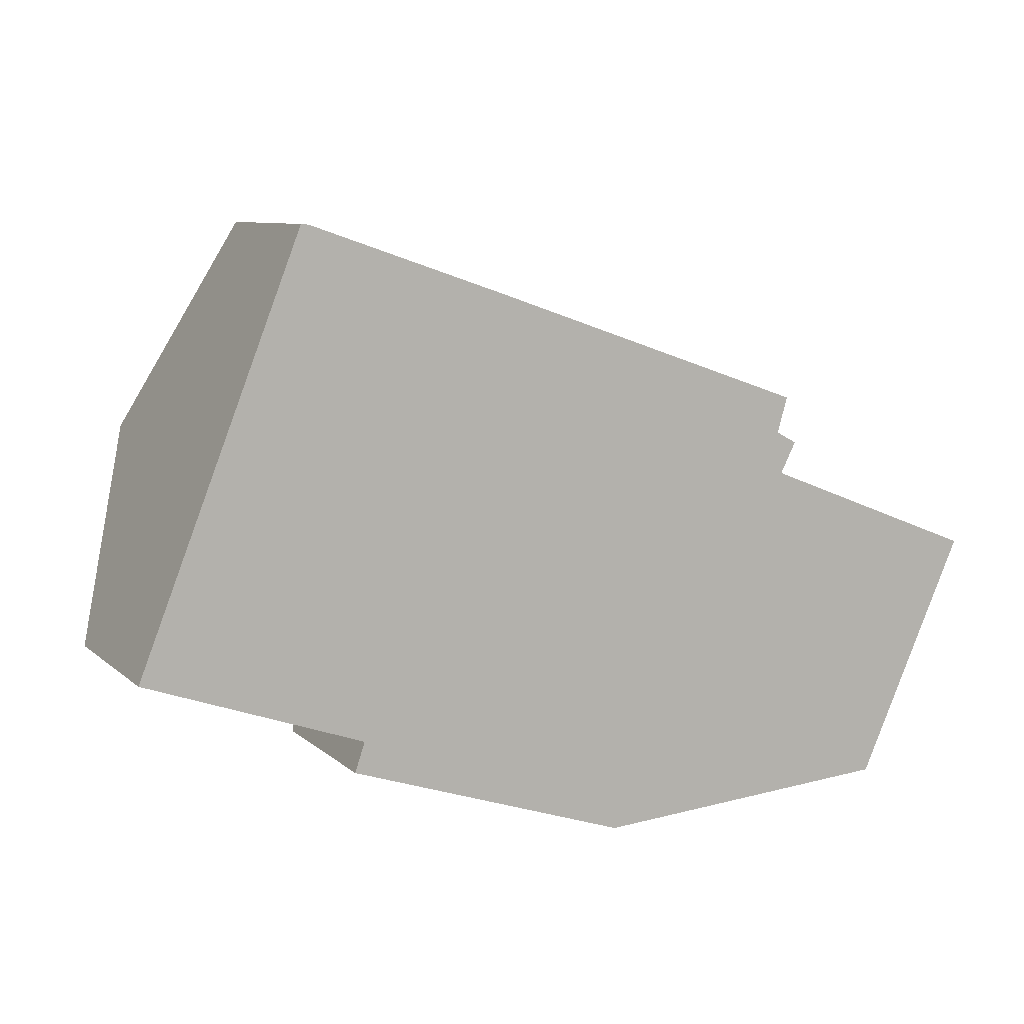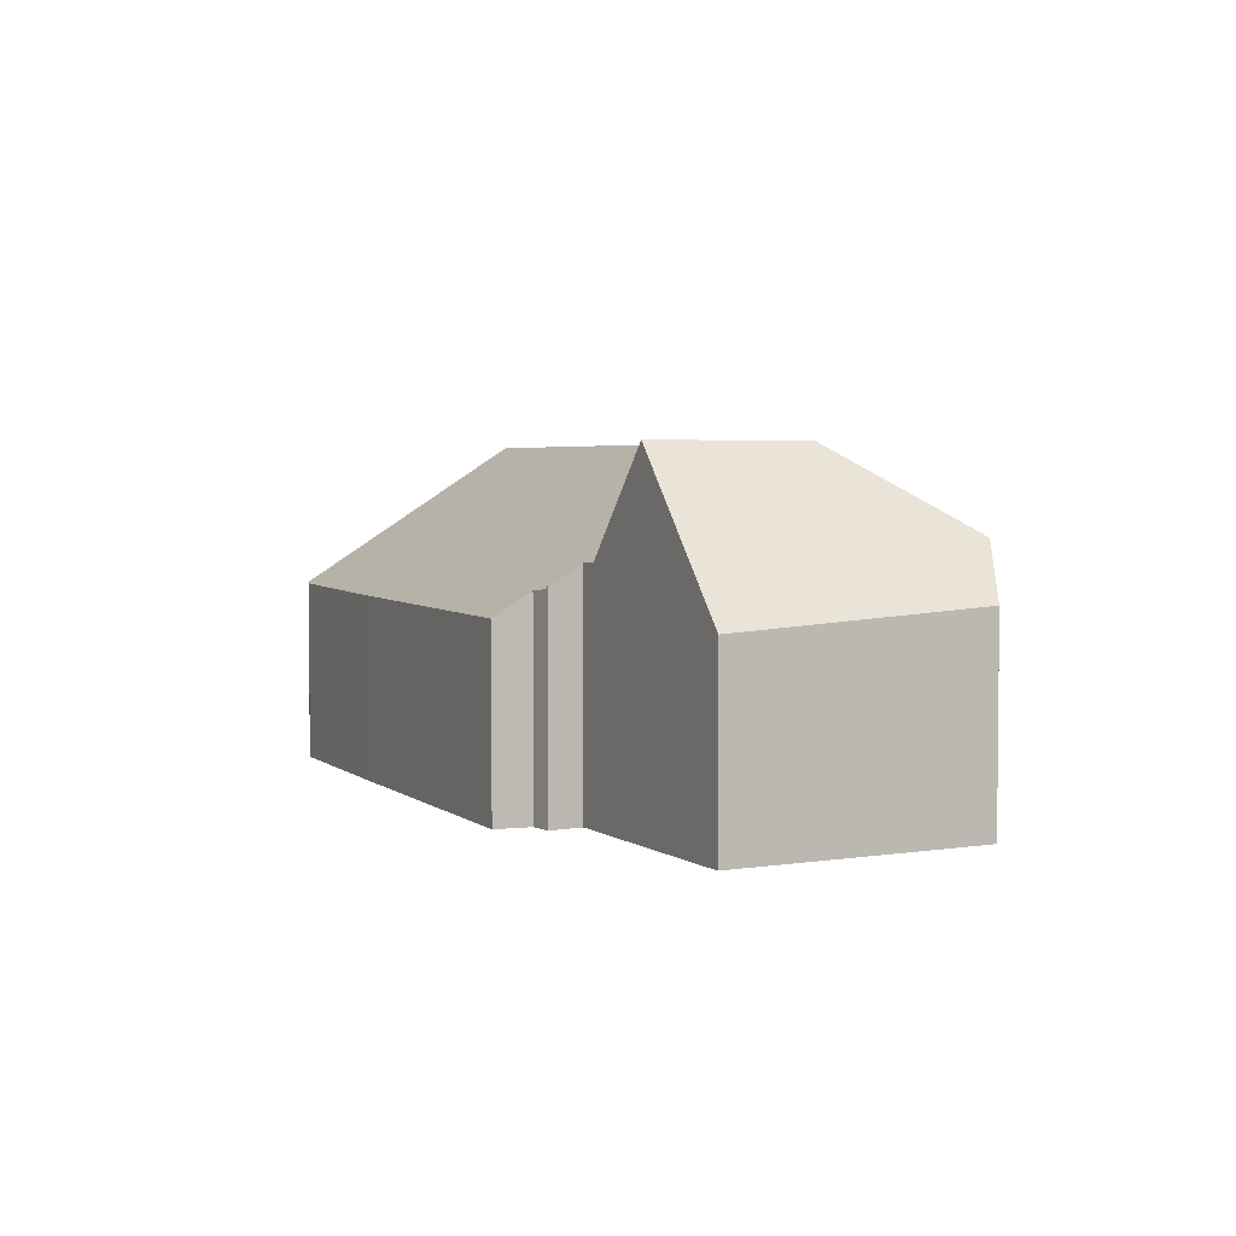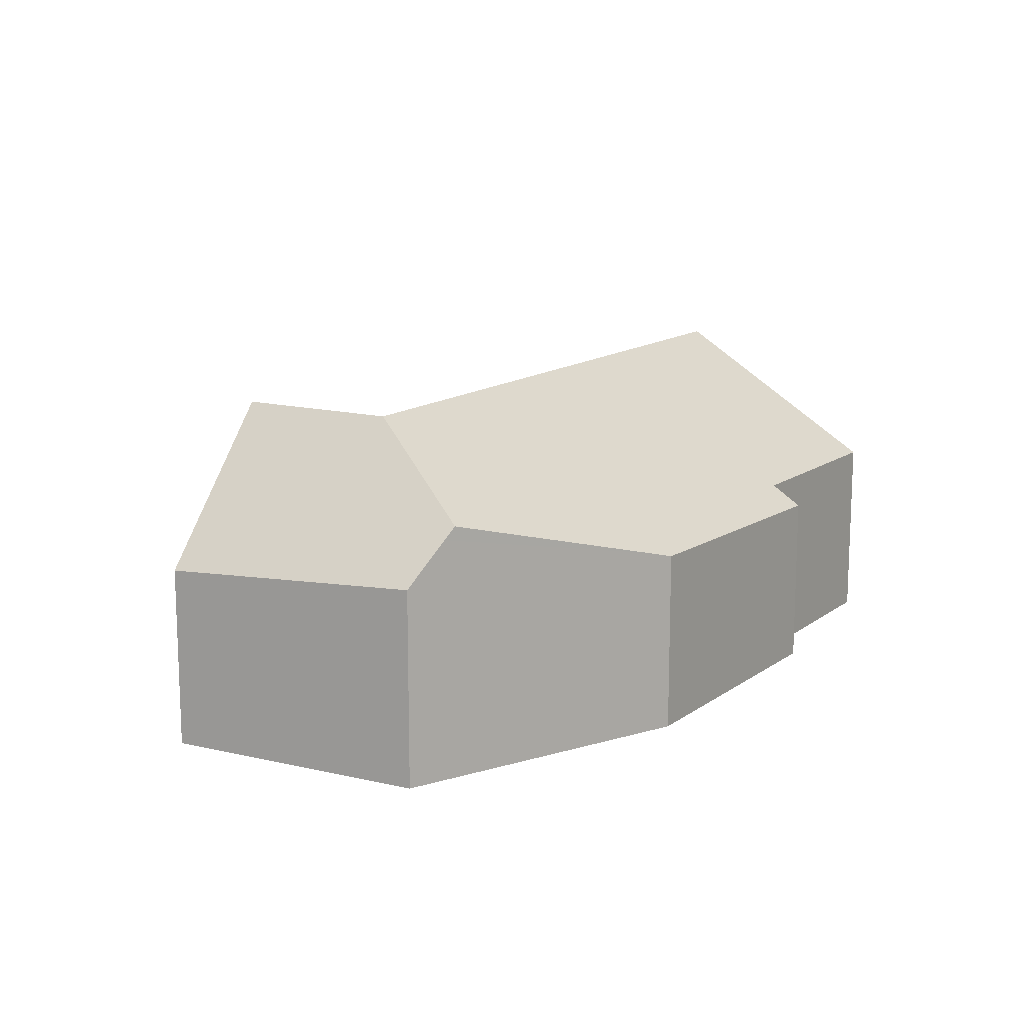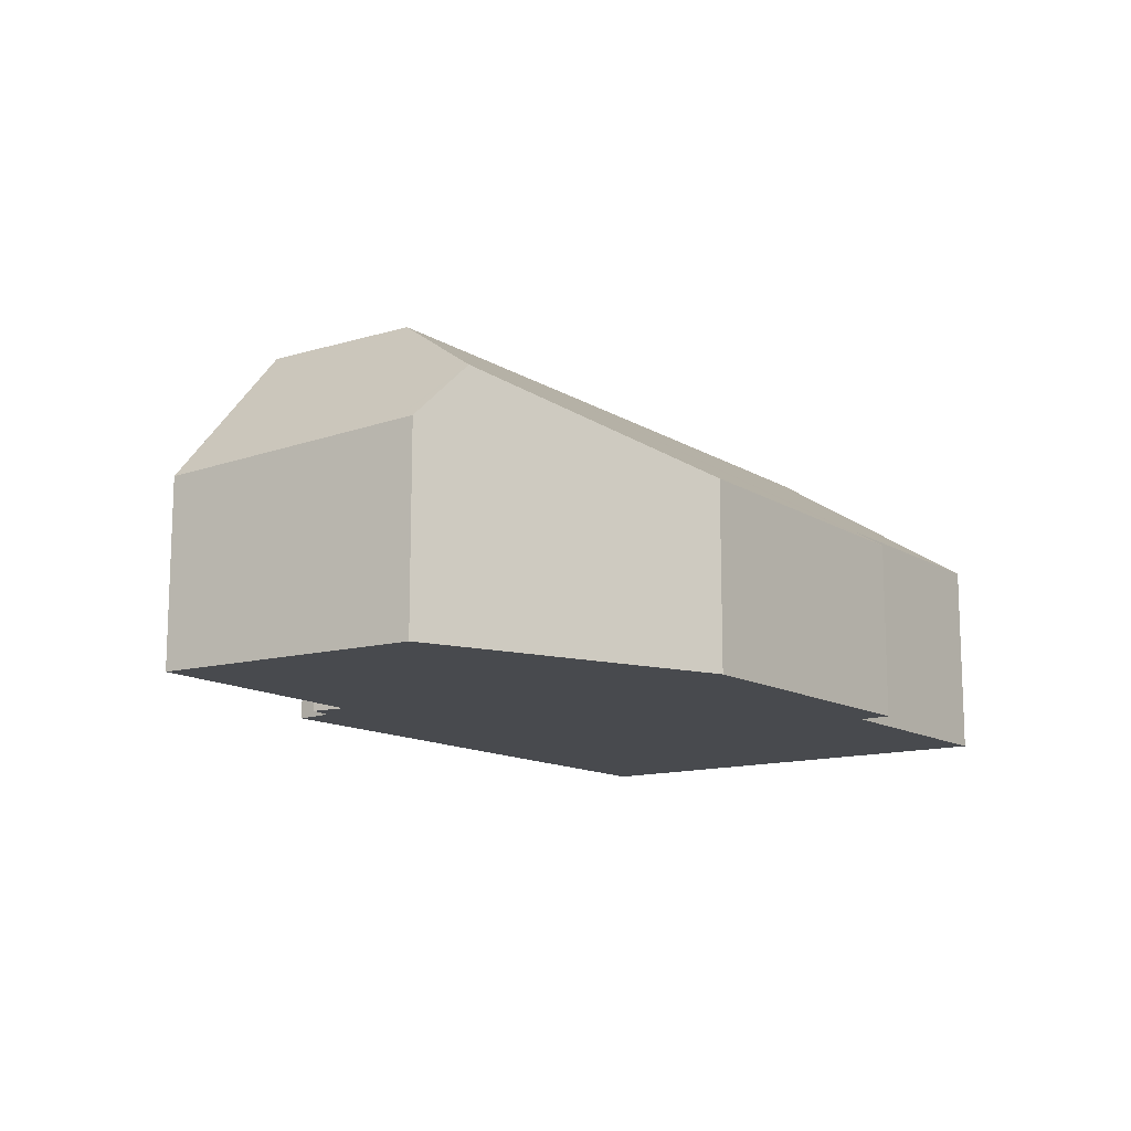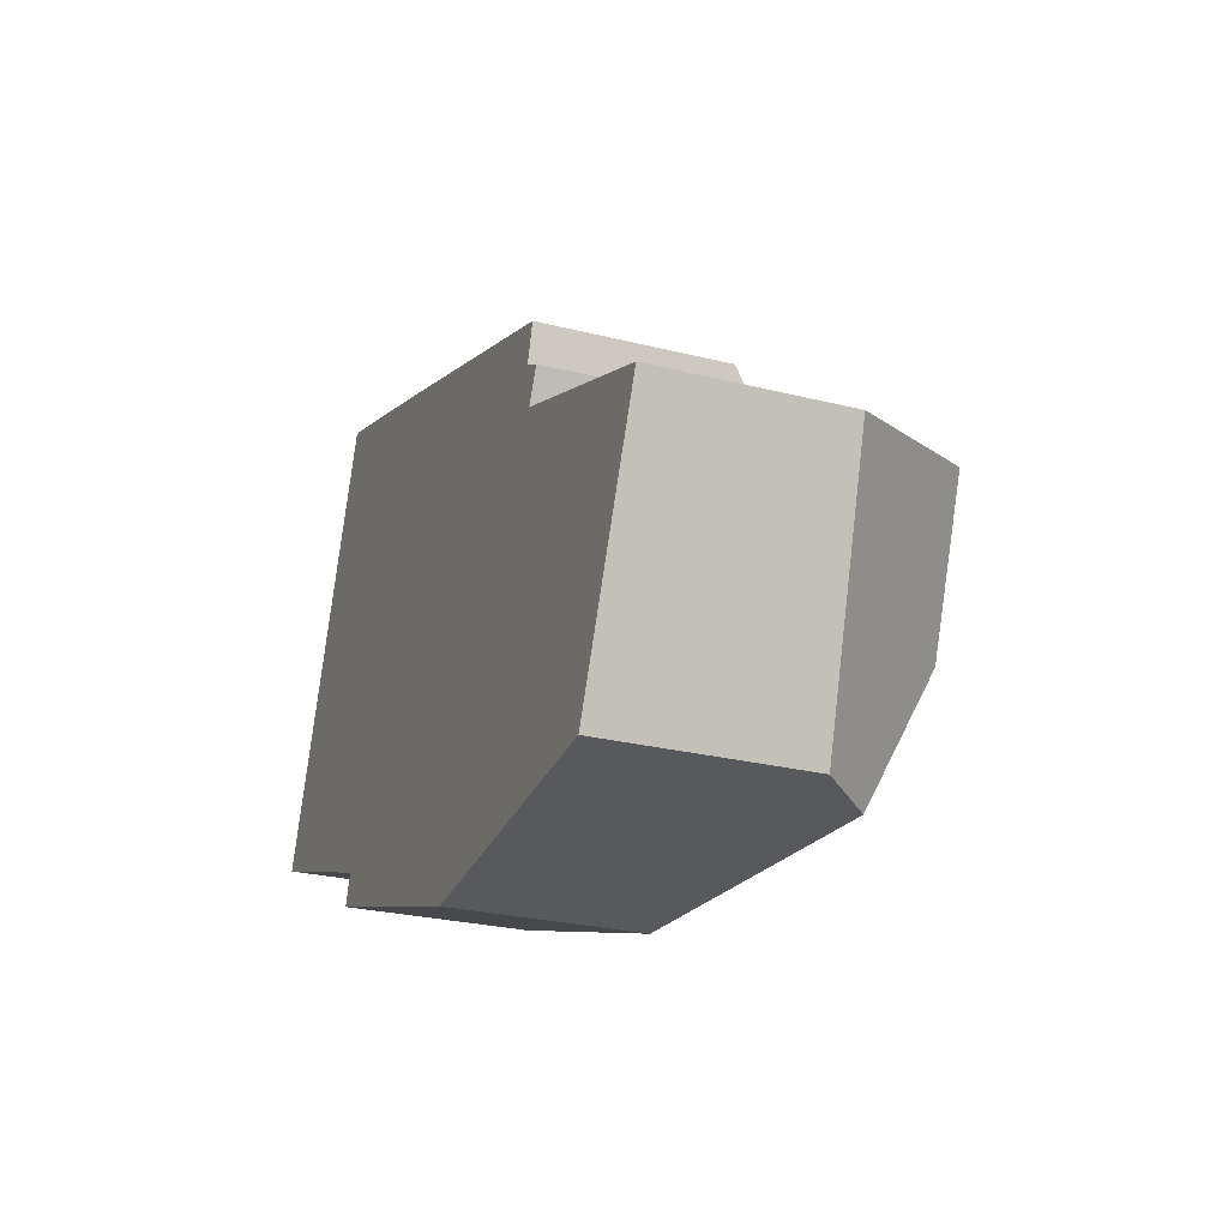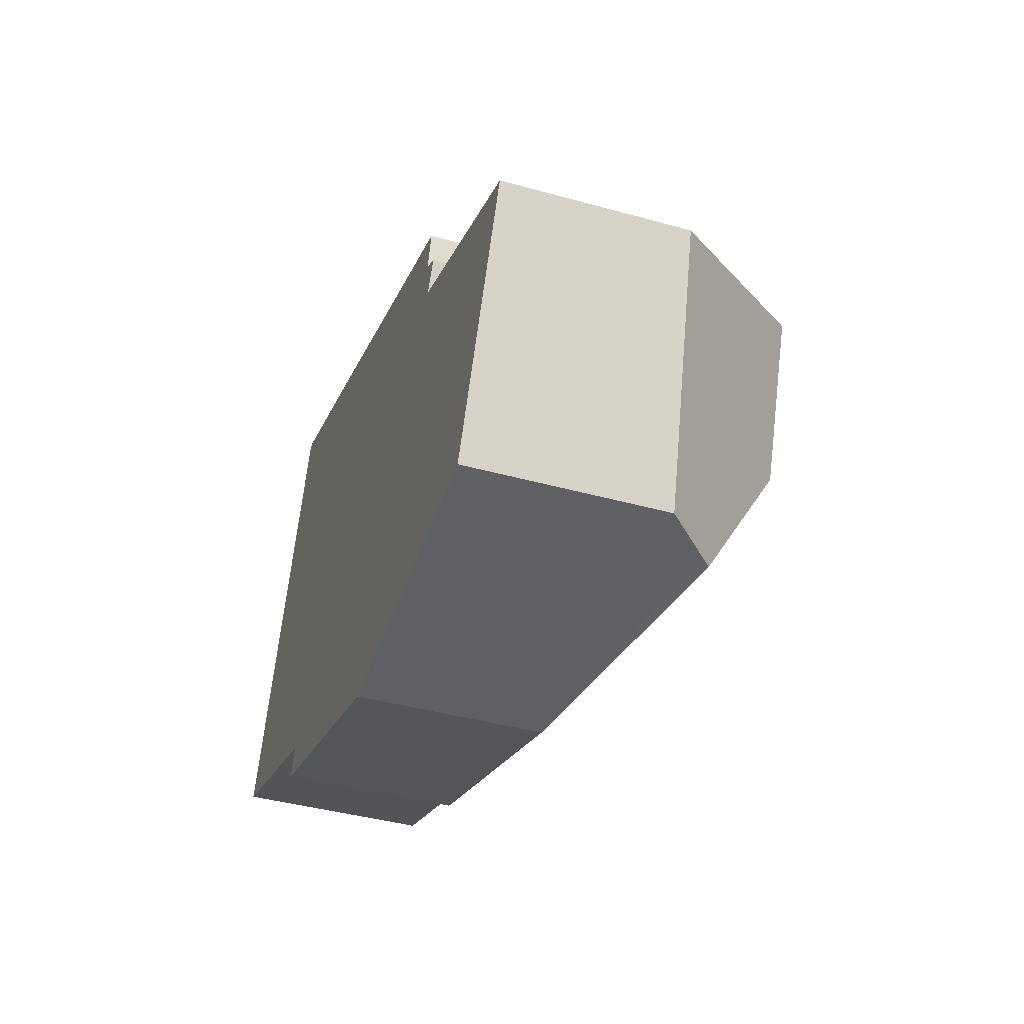
<metadata>
{"format":"obj","ext":"obj","renderer":"f3d","projection":"perspective","resolution":1024,"background":"white","views":[{"elev":8.6,"azim":-25.8,"up":"+Z"},{"elev":3.6,"azim":85.4,"up":"+Y"},{"elev":13.5,"azim":141.7,"up":"+Y"},{"elev":-13.2,"azim":146.0,"up":"+Y"},{"elev":-26.2,"azim":68.3,"up":"+Z"},{"elev":-41.4,"azim":71.4,"up":"+Z"}]}
</metadata>
<code>
v  20.29 4.847 -3.852
v  19.73 8.231 2.899
v  22.79 4.513 1.707
v  18.26 8.231 -0.867
v  18.75 6.217 -4.473
v  19.04 5.924 -4.45
v  20.06 4.877 -4.37
v  17.63 5.67 3.721
v  13.05 4.74 -4.918
v  12.32 4.549 -4.976
v  6.41 4.424 -3.042
v  15.1 8.232 0.282
v  5.238 4.399 -2.658
v  5.251 4.424 -2.62
v  5.488 4.887 -1.918
v  1.981 8.232 5.05
v  0 4.841 2.964e-16
v  17.16 5.663 3.901
v  4.253 4.629 10.36
v  4.068 4.66 10.37
v  17.03 5.067 4.965
v  9.077 4.561 8.717
v  17.29 4.486 5.859
v  17.49 5.115 4.716
v  17.51 5.19 4.581
v  4.068 -6.35e-16 10.37
v  4.253 -6.341e-16 10.36
v  9.077 -5.338e-16 8.717
v  17.29 -3.588e-16 5.859
v  17.16 -2.389e-16 3.901
v  17.63 -2.278e-16 3.721
v  19.73 -1.775e-16 2.899
v  22.79 -1.045e-16 1.707
v  17.03 -3.04e-16 4.965
v  17.56 -2.865e-16 4.679
v  17.56 5.202 4.679
v  17.49 -2.888e-16 4.716
v  17.51 -2.805e-16 4.581
v  20.29 2.359e-16 -3.852
v  20.06 2.676e-16 -4.37
v  19.04 2.725e-16 -4.45
v  13.05 3.011e-16 -4.918
v  12.32 3.047e-16 -4.976
v  18.75 2.739e-16 -4.473
v  6.41 1.863e-16 -3.042
v  5.238 1.628e-16 -2.658
v  5.488 1.174e-16 -1.918
v  0 0 0
v  5.251 1.604e-16 -2.62
v  1.981 -3.092e-16 5.05
g defaultobject
f 1 2 3
f 2 1 4
f 4 1 5
f 5 1 6
f 6 1 7
f 4 8 2
f 9 4 5
f 4 9 10
f 4 10 11
f 4 11 12
f 12 11 13
f 12 13 14
f 12 14 15
f 12 15 16
f 16 15 17
f 4 18 8
f 18 4 19
f 19 4 20
f 20 4 16
f 16 4 12
f 21 22 23
f 22 21 24
f 22 24 25
f 22 25 18
f 22 18 19
f 26 19 20
f 19 26 27
f 27 22 19
f 22 27 28
f 22 28 23
f 23 28 29
f 30 8 18
f 8 30 3
f 3 30 31
f 3 31 32
f 3 32 33
f 3 2 8
f 23 34 21
f 34 23 29
f 34 24 21
f 24 35 36
f 35 24 34
f 35 34 37
f 35 25 36
f 25 30 18
f 30 25 35
f 30 35 38
f 33 1 3
f 1 33 39
f 1 39 7
f 7 39 40
f 6 9 5
f 9 6 7
f 9 7 40
f 9 40 10
f 10 40 41
f 10 41 42
f 10 42 43
f 42 41 44
f 43 11 10
f 11 43 45
f 11 45 13
f 13 45 46
f 47 17 15
f 17 47 48
f 14 47 15
f 47 14 13
f 47 13 46
f 47 46 49
f 16 26 20
f 26 16 17
f 26 17 50
f 50 17 48
f 45 49 46
f 49 45 47
f 39 31 30
f 31 39 32
f 32 39 33
f 38 34 30
f 34 38 37
f 37 38 35
f 47 50 48
f 50 47 26
f 26 47 45
f 26 45 43
f 26 43 27
f 27 43 28
f 28 43 42
f 28 42 44
f 28 44 30
f 28 30 34
f 28 34 29
f 30 44 41
f 30 41 40
f 30 40 39

</code>
